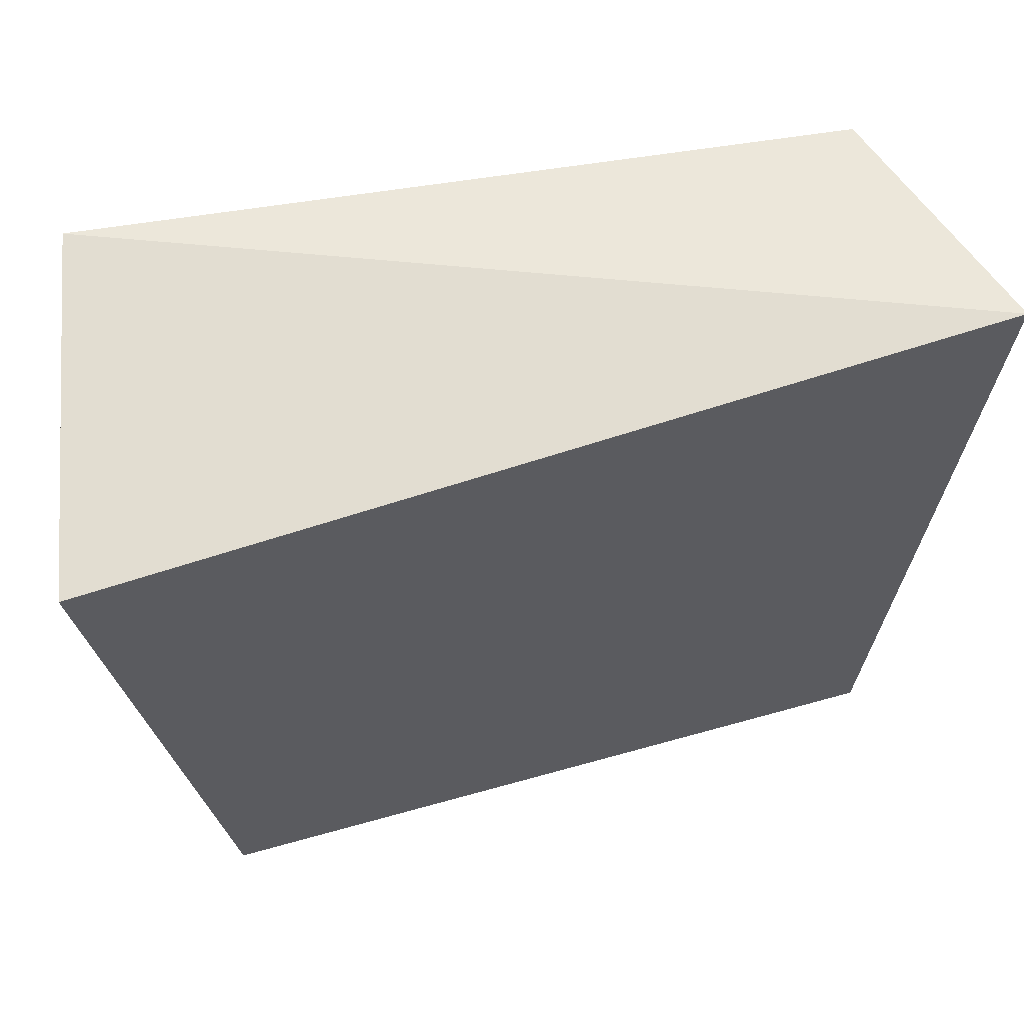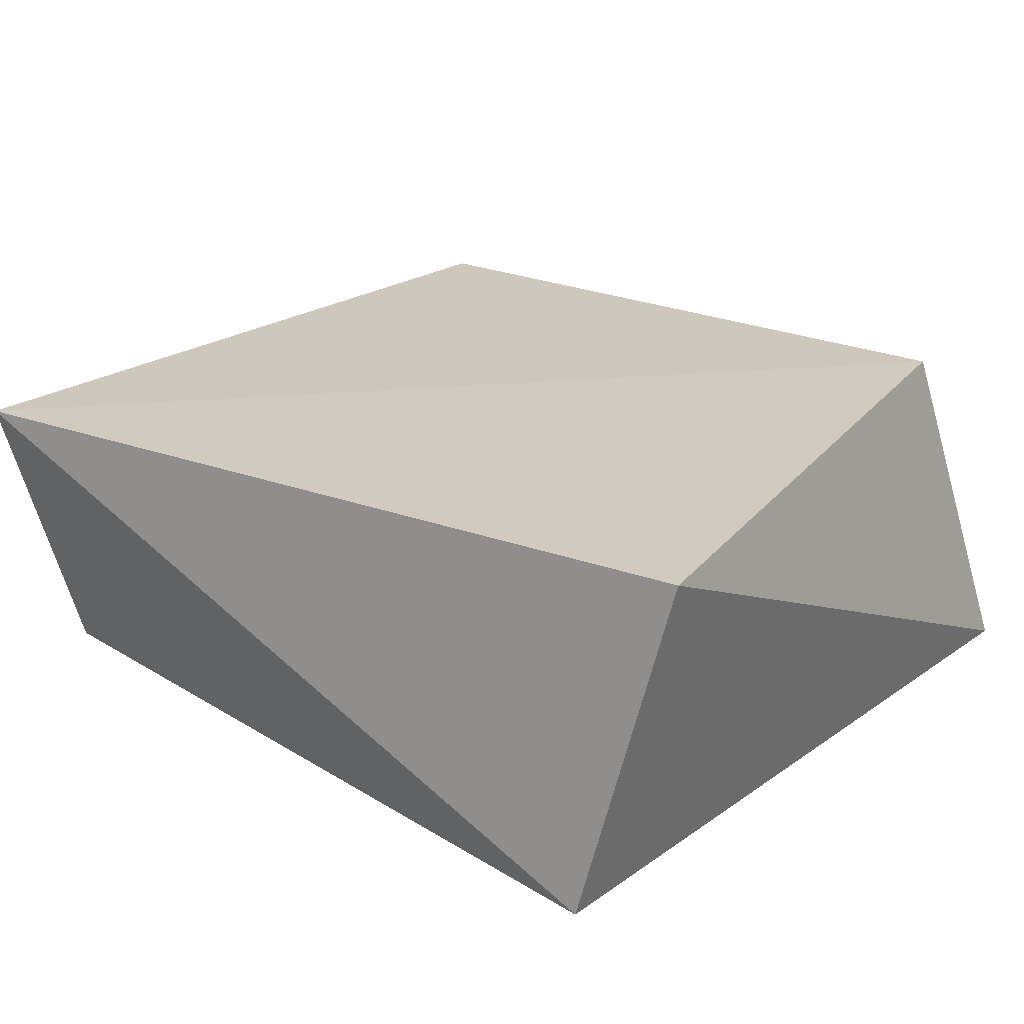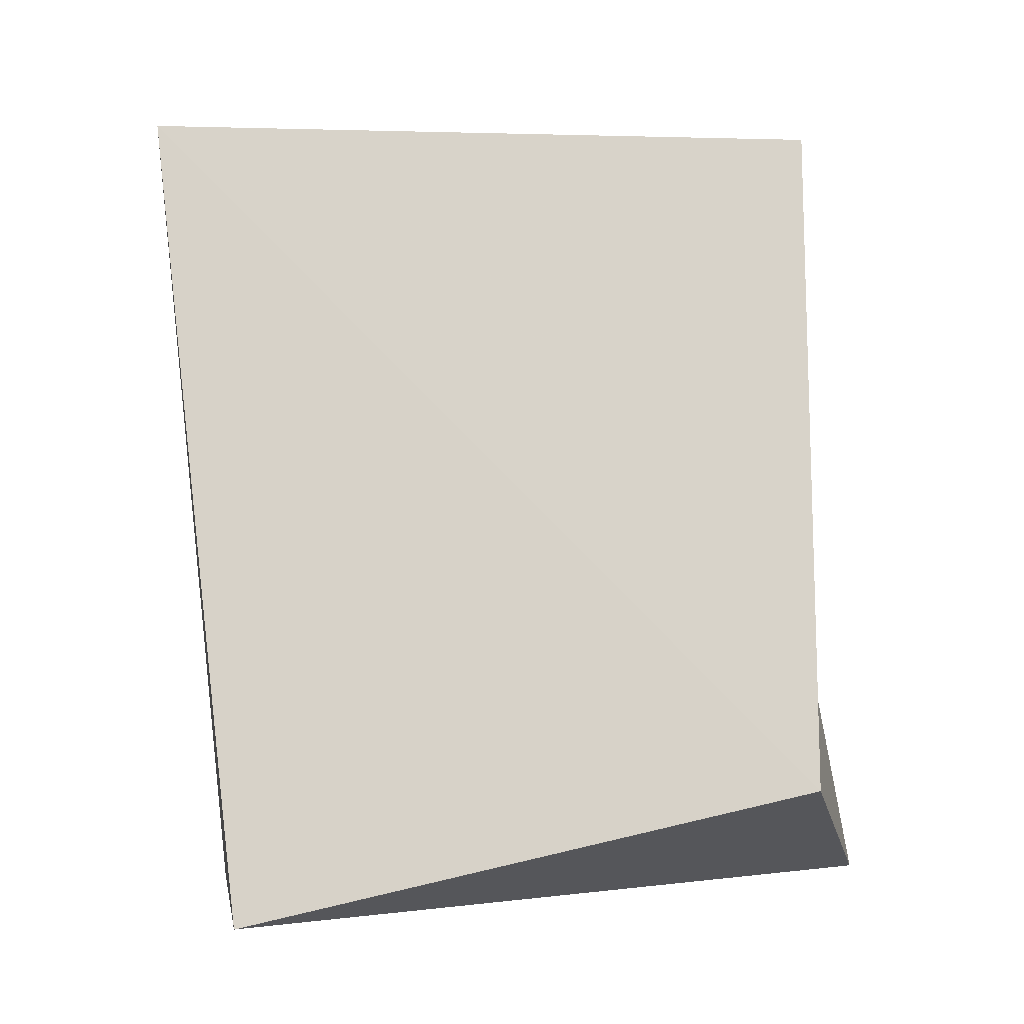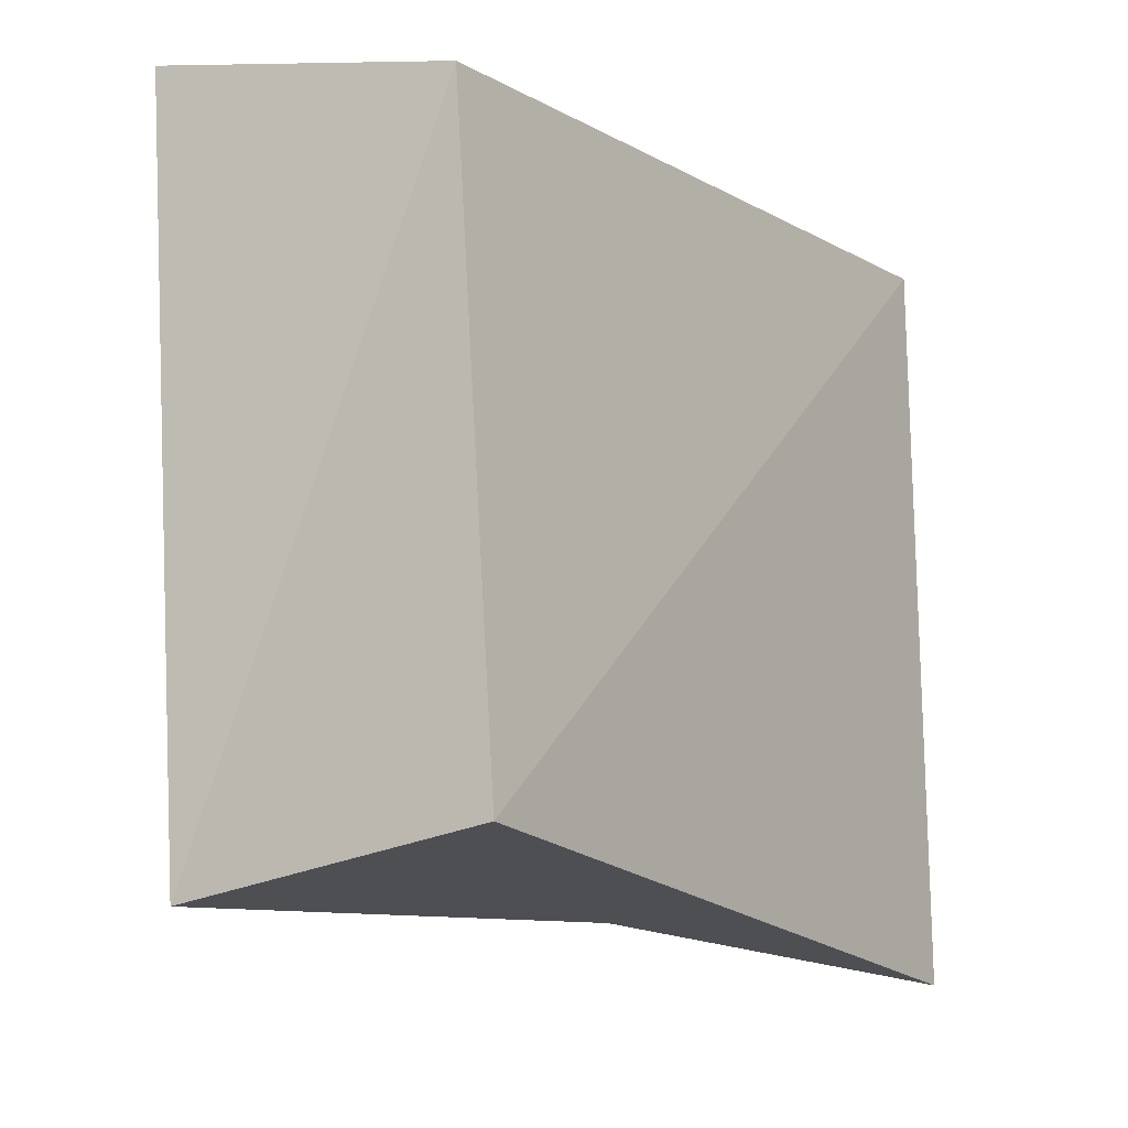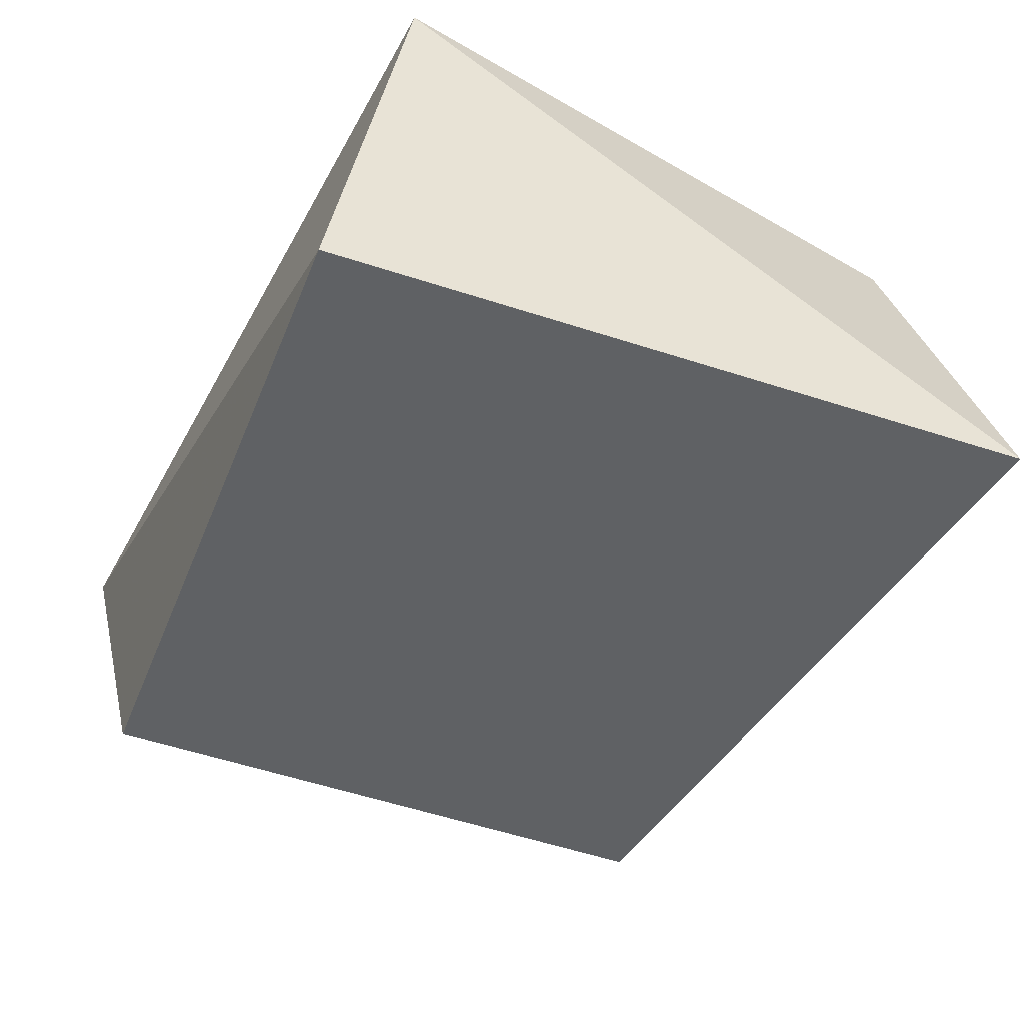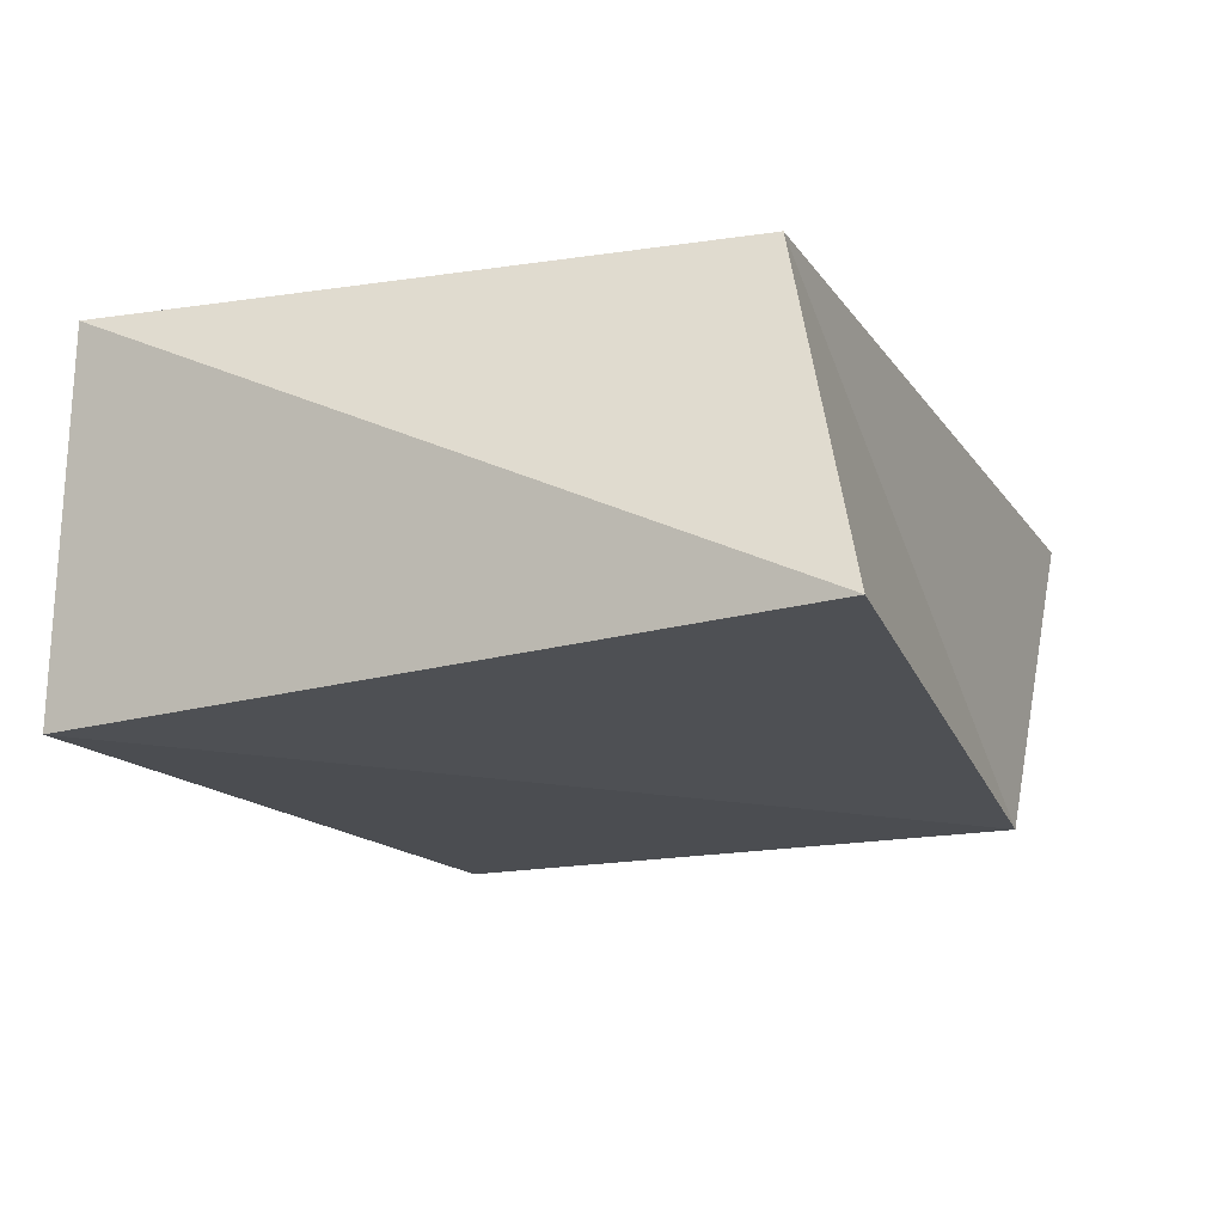
<metadata>
{"format":"obj","ext":"obj","renderer":"f3d","projection":"perspective","resolution":1024,"background":"white","views":[{"elev":59.7,"azim":-14.7,"up":"+Y"},{"elev":24.3,"azim":-140.9,"up":"+Z"},{"elev":78.7,"azim":-94.2,"up":"+Z"},{"elev":-14.9,"azim":124.1,"up":"+Y"},{"elev":-46.8,"azim":-114.9,"up":"+Z"},{"elev":-18.5,"azim":-68.0,"up":"+Z"}]}
</metadata>
<code>
v -0.04727 0.0335 0.01954
v 0.04593 0.03395 -0.01635
v 0.04477 -0.04178 0.01618
v -0.04466 -0.0439 -0.01776
v 0.05312 0.03912 0.01486
v -0.03965 0.03948 -0.01967
v 0.04122 -0.03643 -0.01791
v -0.03657 -0.0351 0.02109
f 8 1 4
f 7 8 4
f 4 1 6
f 6 7 4
f 8 5 1
f 3 8 7
f 3 5 8
f 1 5 6
f 2 7 6
f 6 5 2
f 2 3 7
f 5 3 2

</code>
